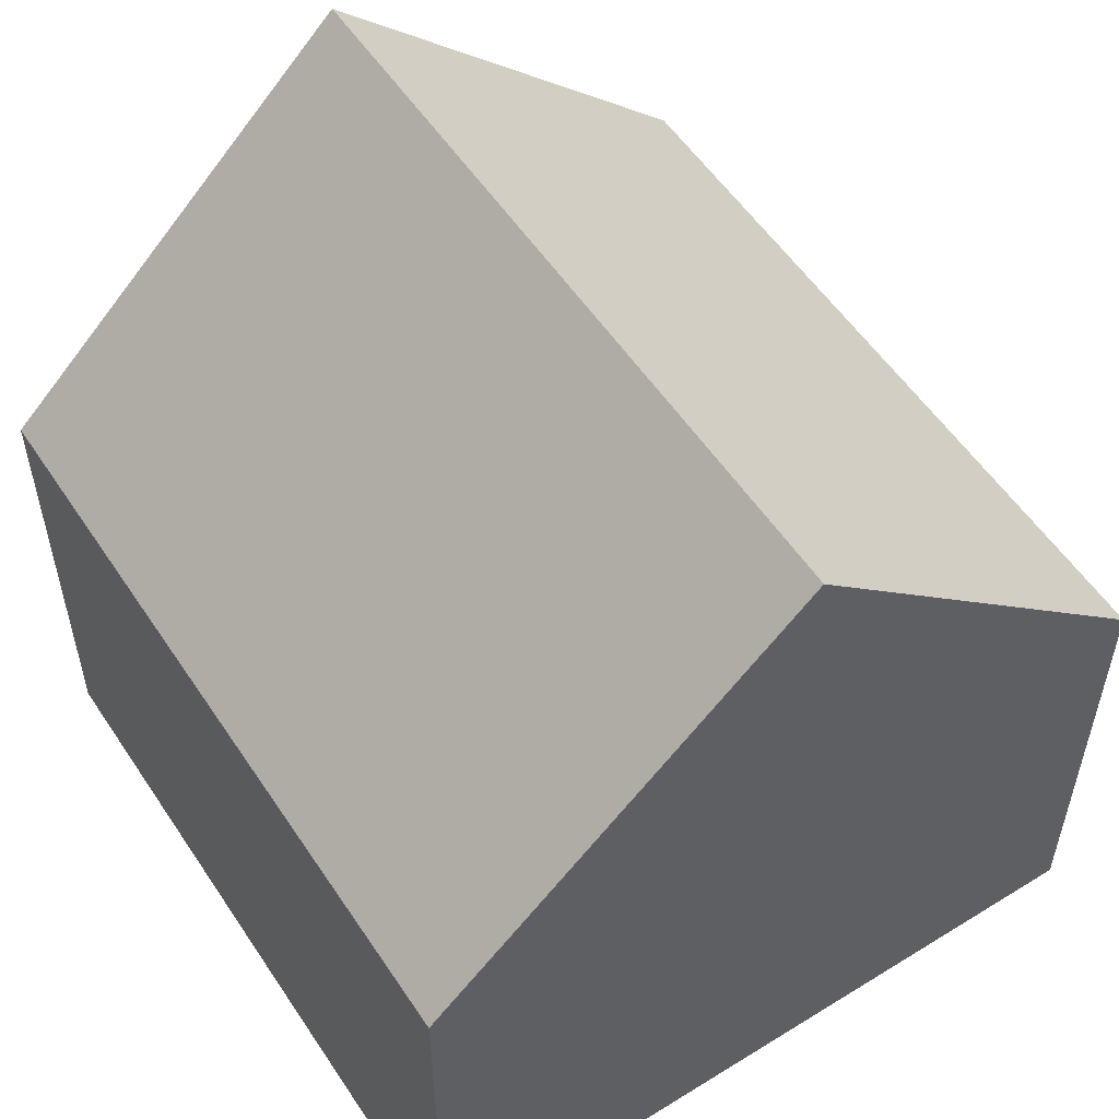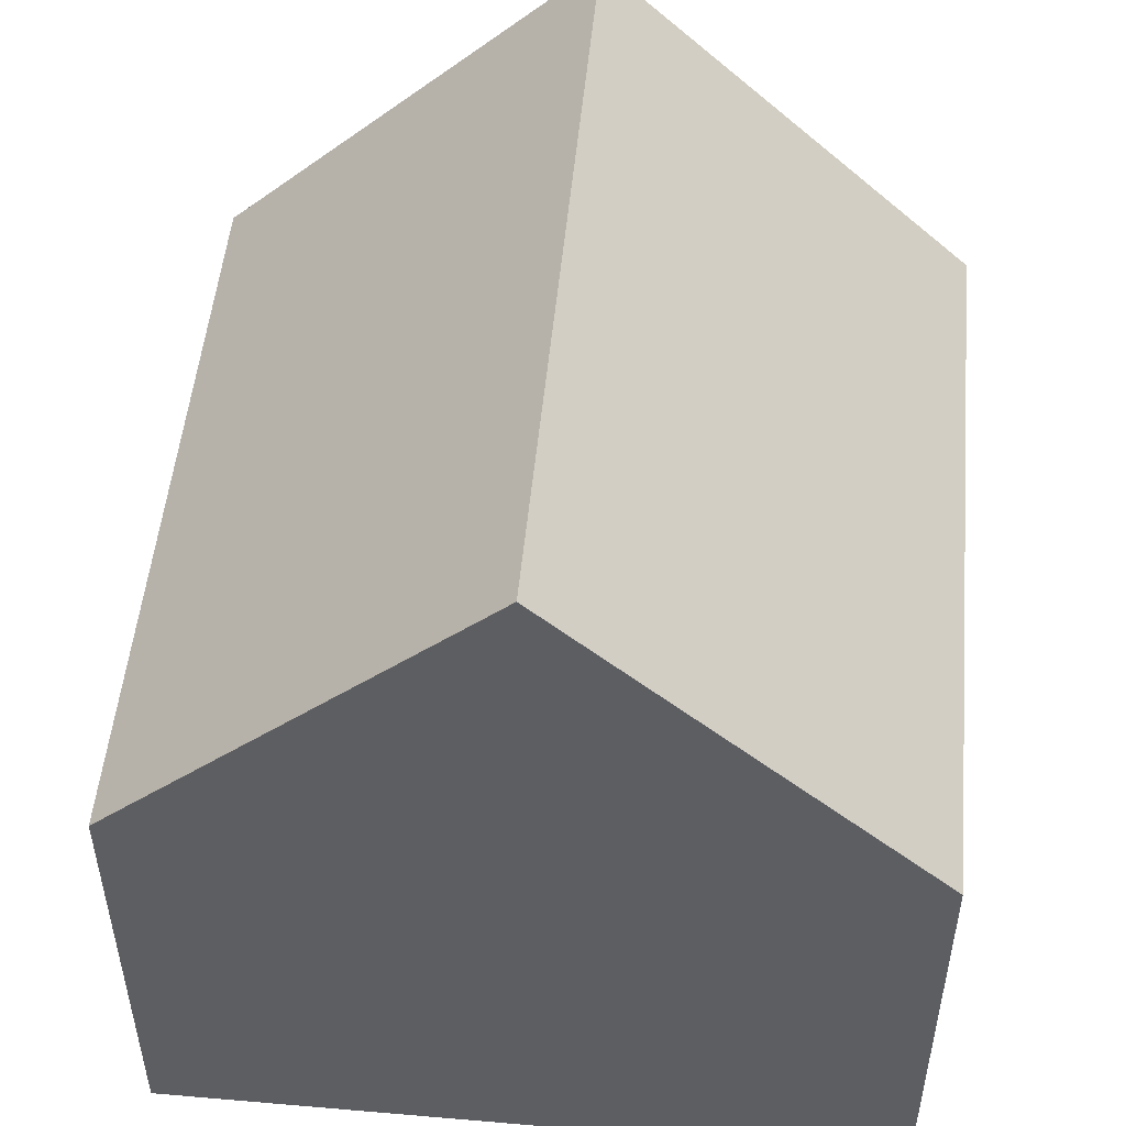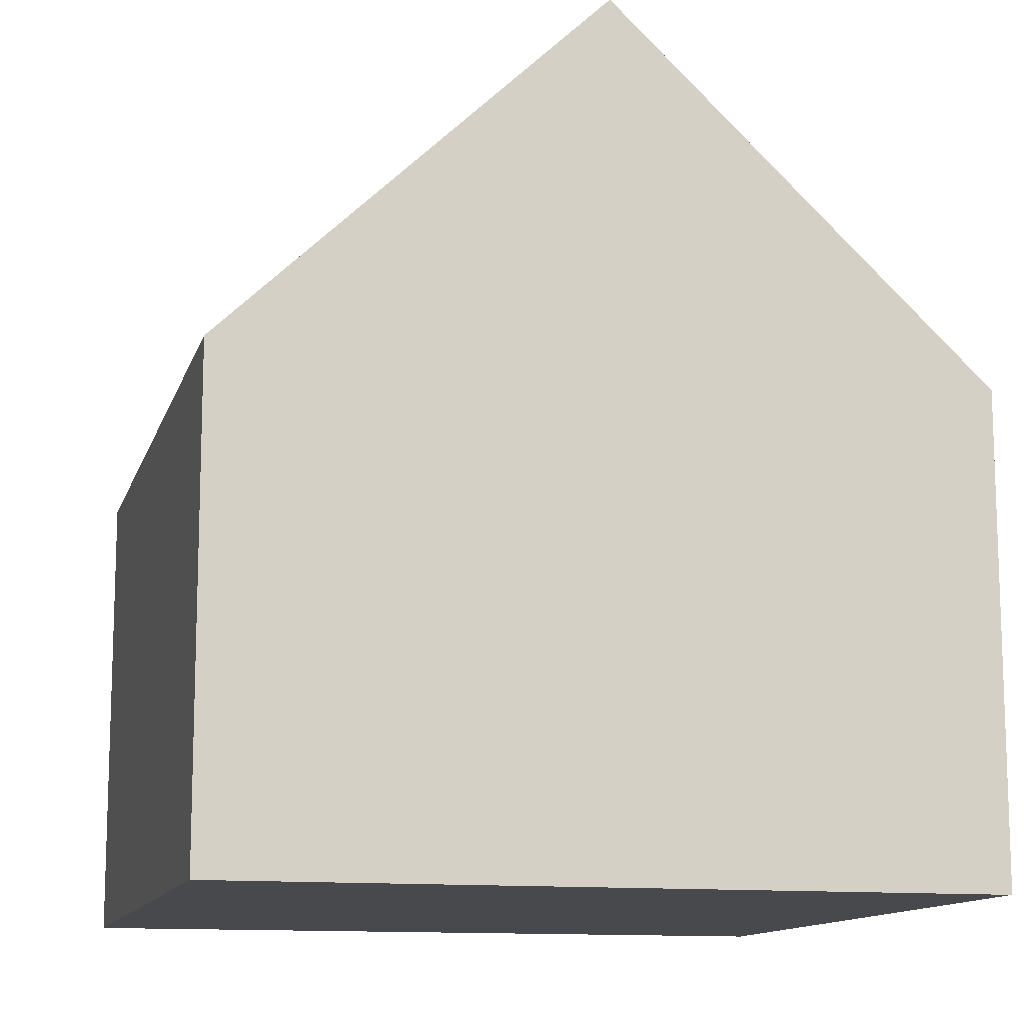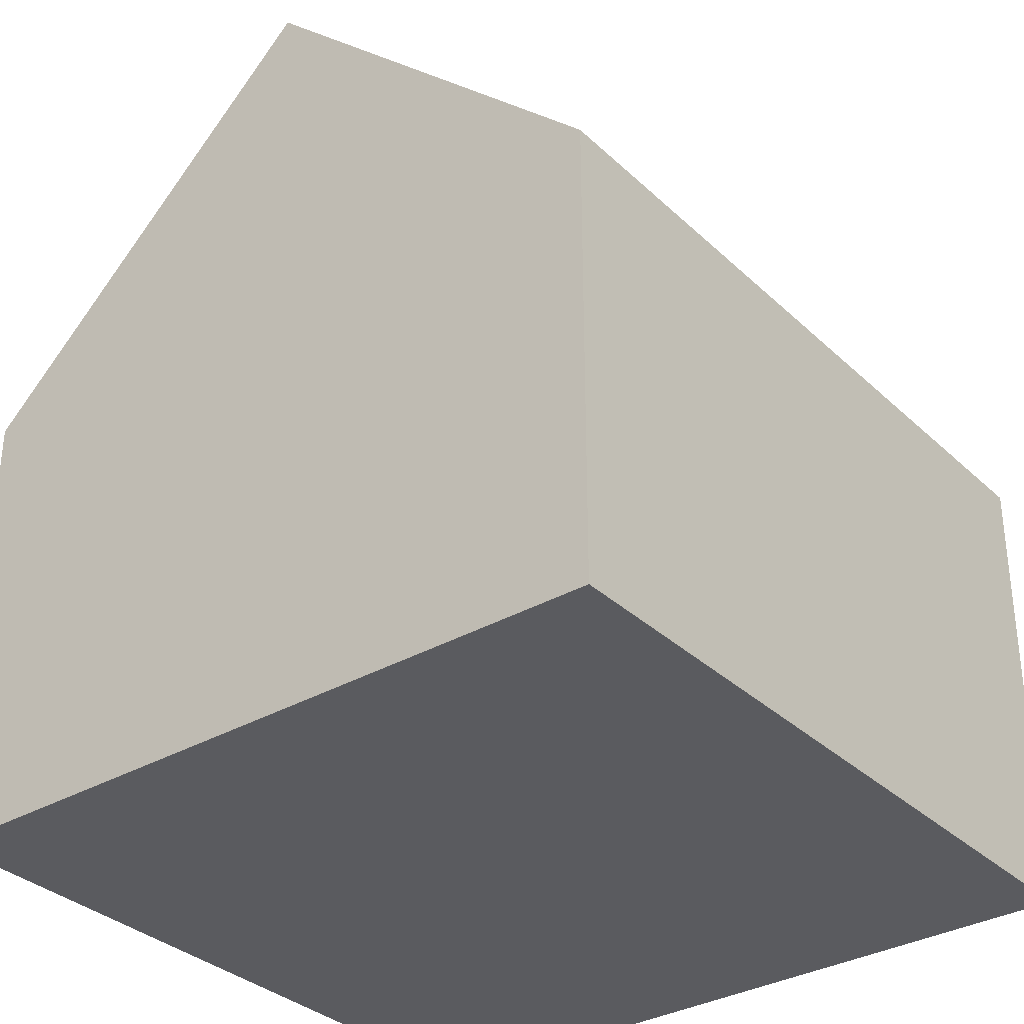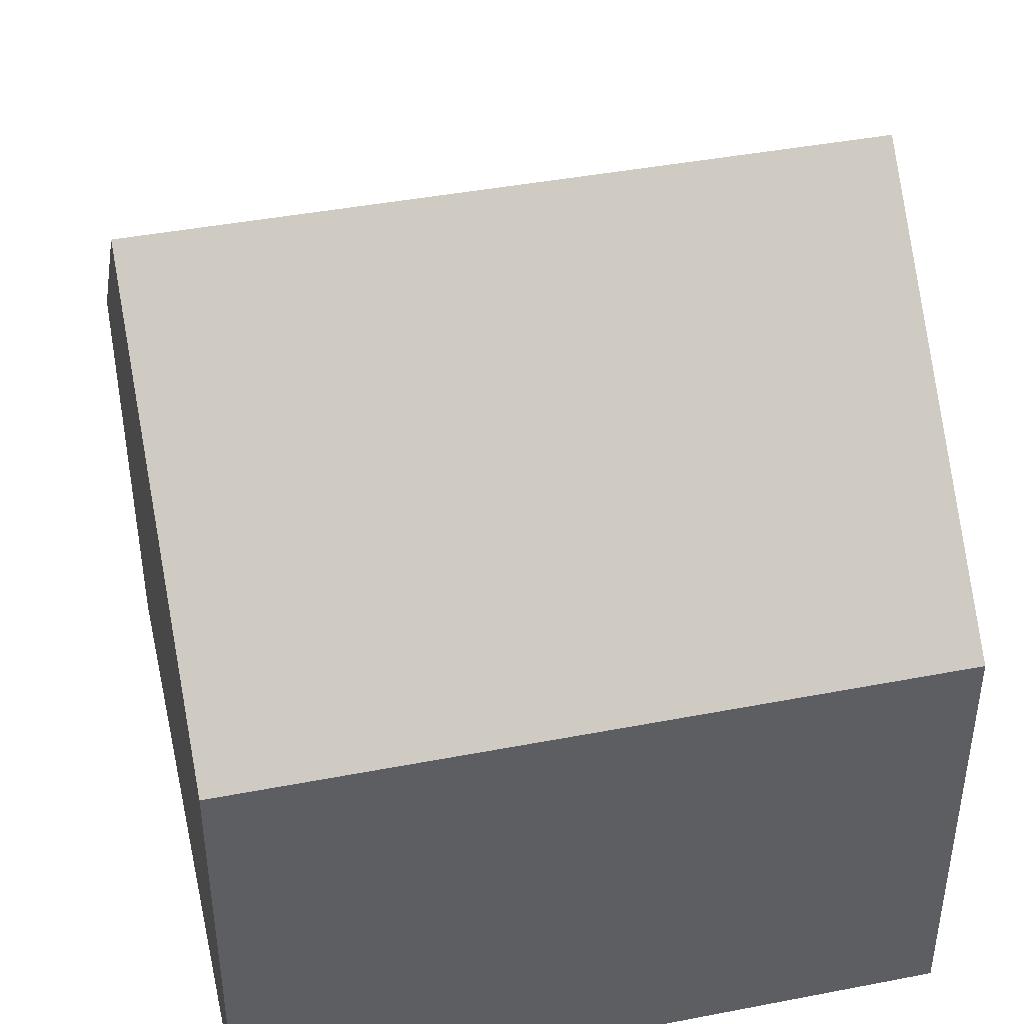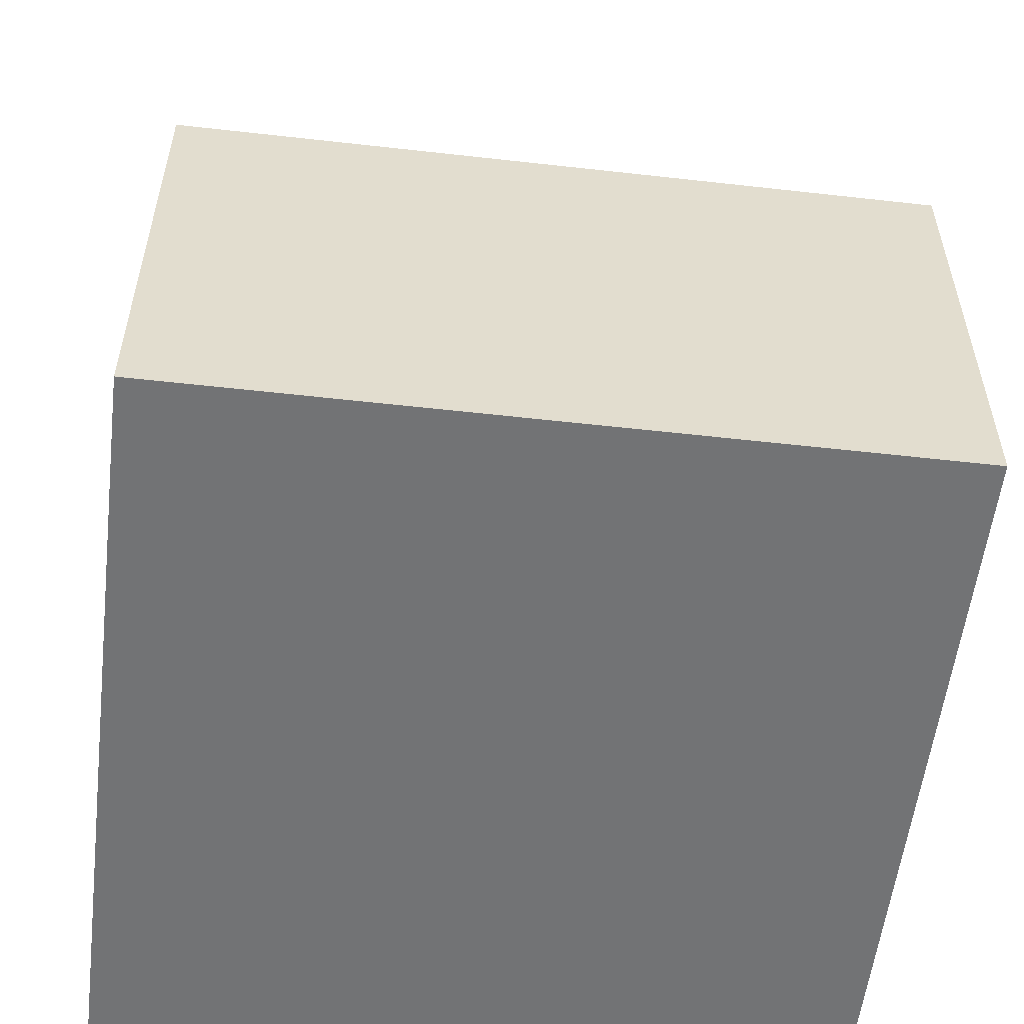
<metadata>
{"format":"obj","ext":"obj","renderer":"f3d","projection":"perspective","resolution":1024,"background":"white","views":[{"elev":55.0,"azim":-29.6,"up":"+Y"},{"elev":51.0,"azim":-171.2,"up":"+Y"},{"elev":-12.3,"azim":-10.8,"up":"+Y"},{"elev":-33.4,"azim":-138.2,"up":"+Y"},{"elev":42.6,"azim":-99.5,"up":"+Y"},{"elev":-55.9,"azim":86.7,"up":"+Y"}]}
</metadata>
<code>
v  4.86 10.8 -0.293
v  10.31 6.171 9.143
v  9.72 6.171 -0.586
v  5.447 10.8 9.446
v  0.588 6.171 9.75
v  0 6.171 3.779e-16
v  9.72 3.588e-17 -0.586
v  4.86 1.794e-17 -0.293
v  0 0 0
v  0.588 -5.97e-16 9.75
v  5.447 -5.784e-16 9.446
v  10.31 -5.598e-16 9.143
g defaultobject
f 1 2 3
f 2 1 4
f 5 1 6
f 1 5 4
f 3 6 1
f 6 3 7
f 6 7 8
f 6 8 9
f 9 5 6
f 5 9 10
f 5 2 4
f 2 5 10
f 2 10 11
f 2 11 12
f 12 3 2
f 3 12 7
f 8 10 9
f 10 8 7
f 10 7 11
f 11 7 12

</code>
